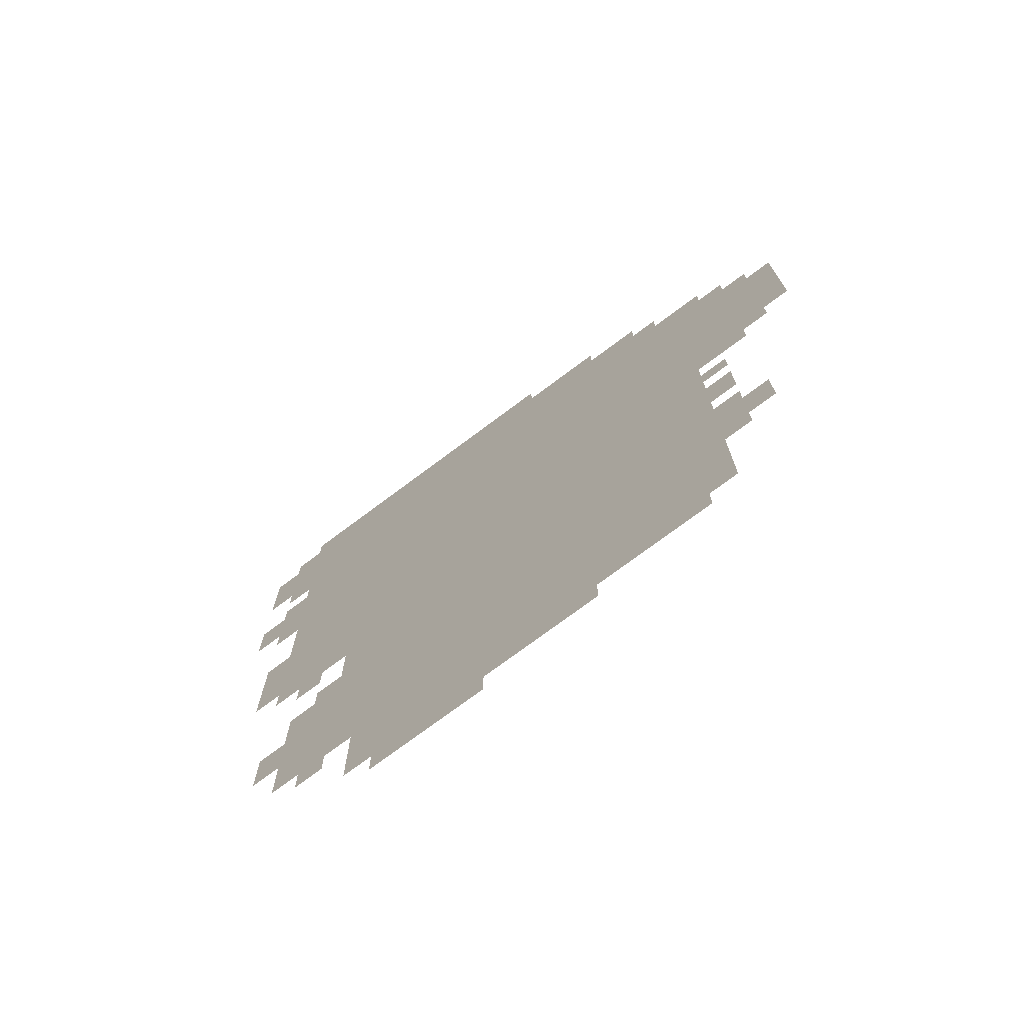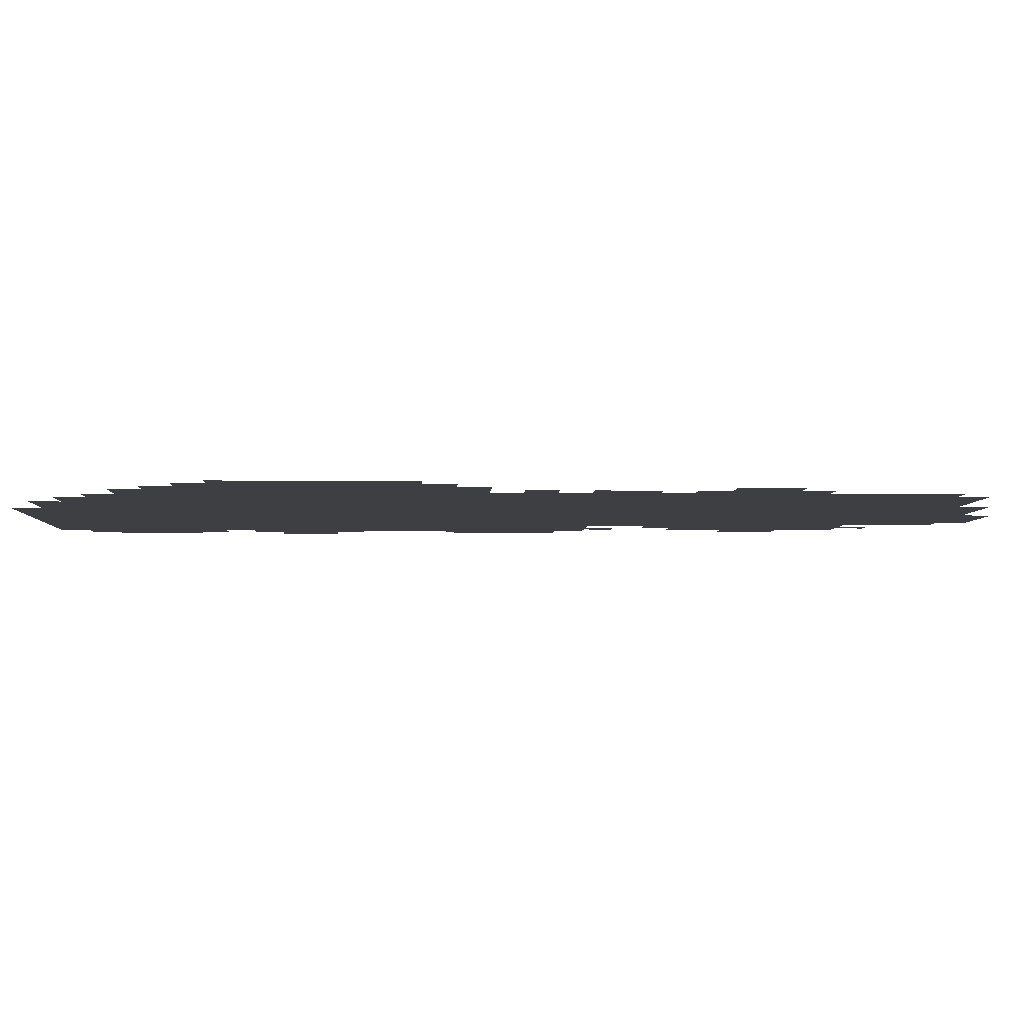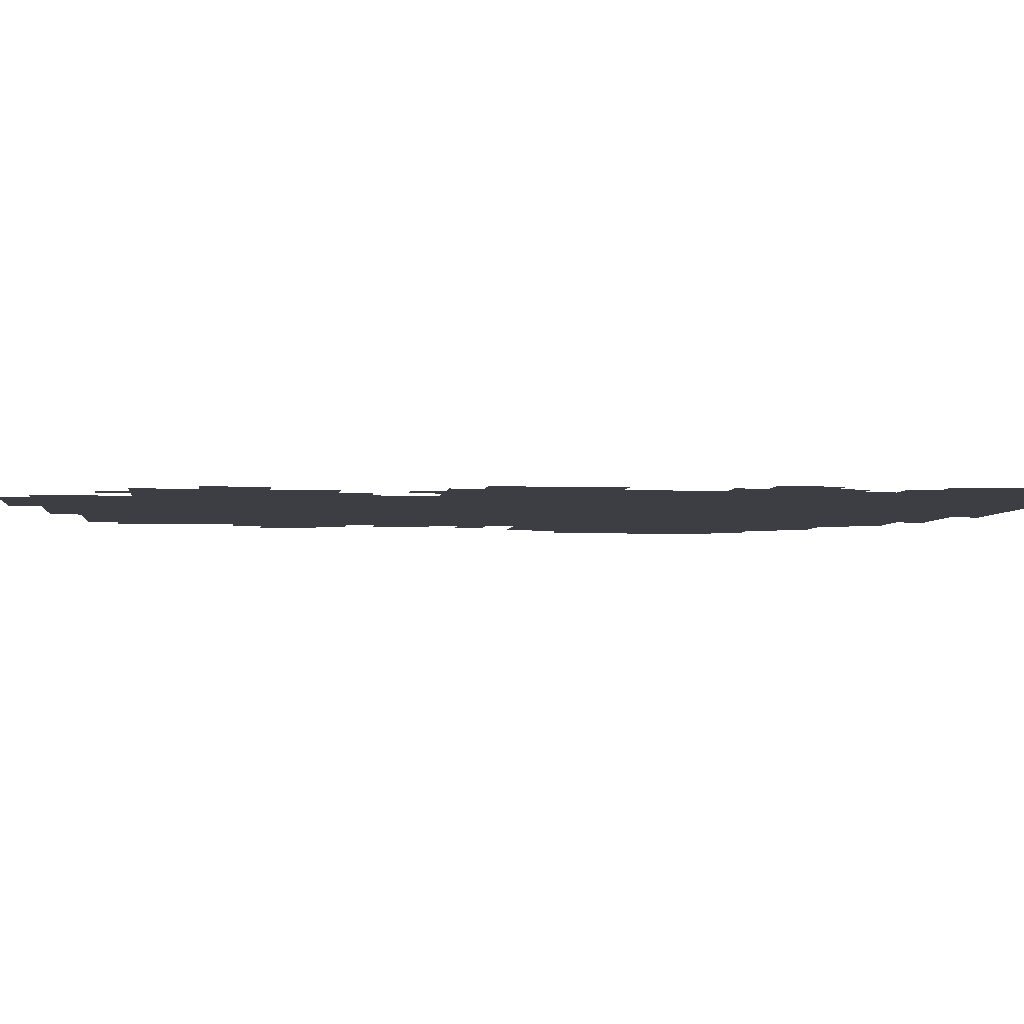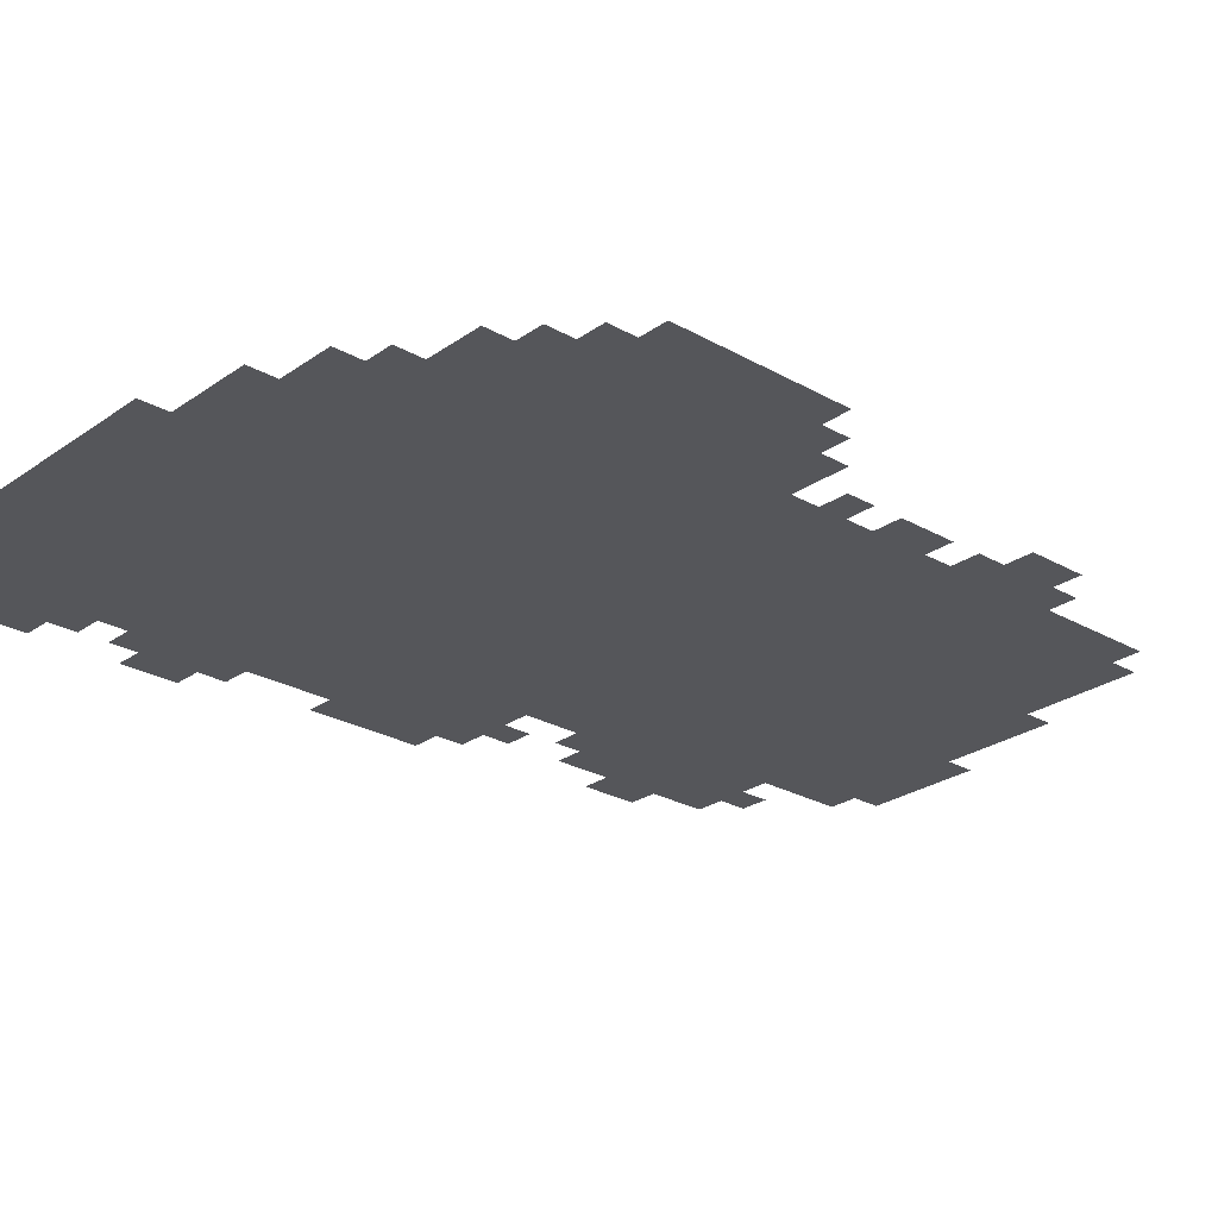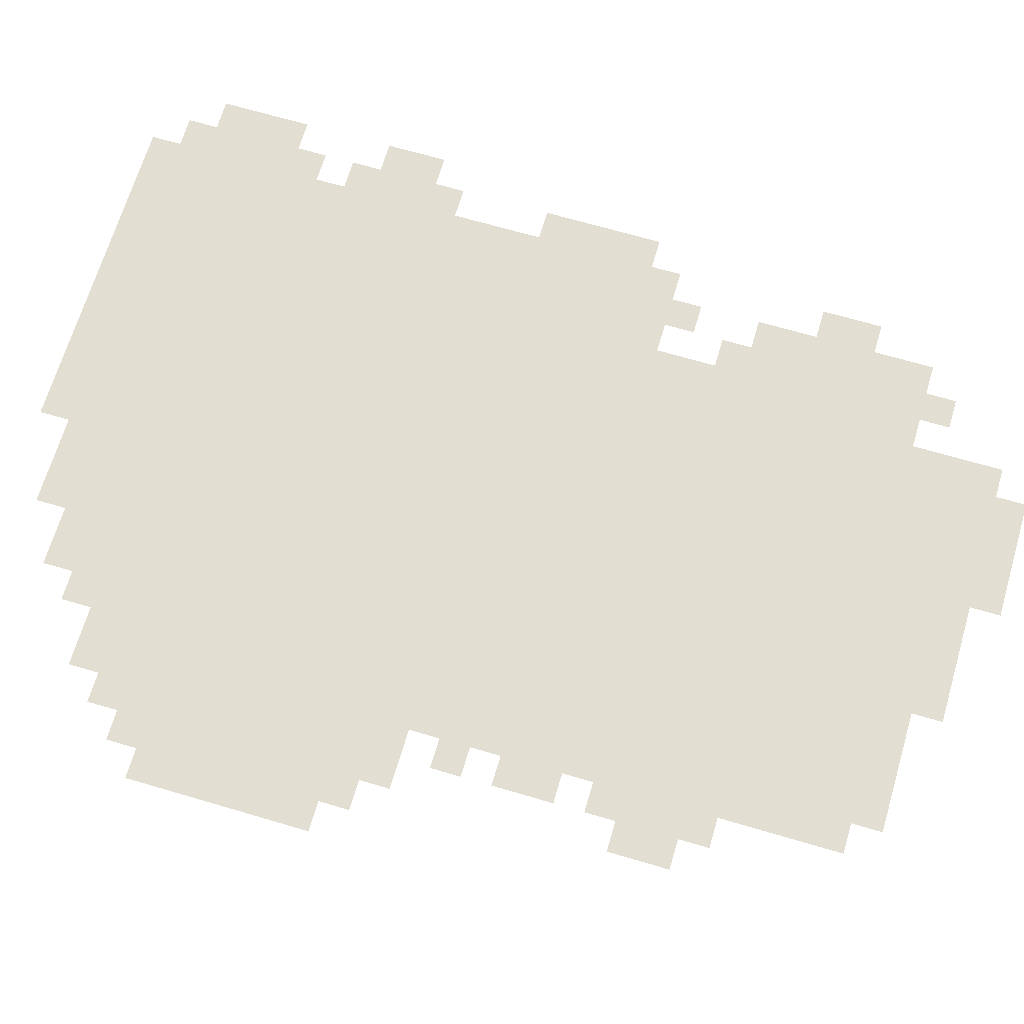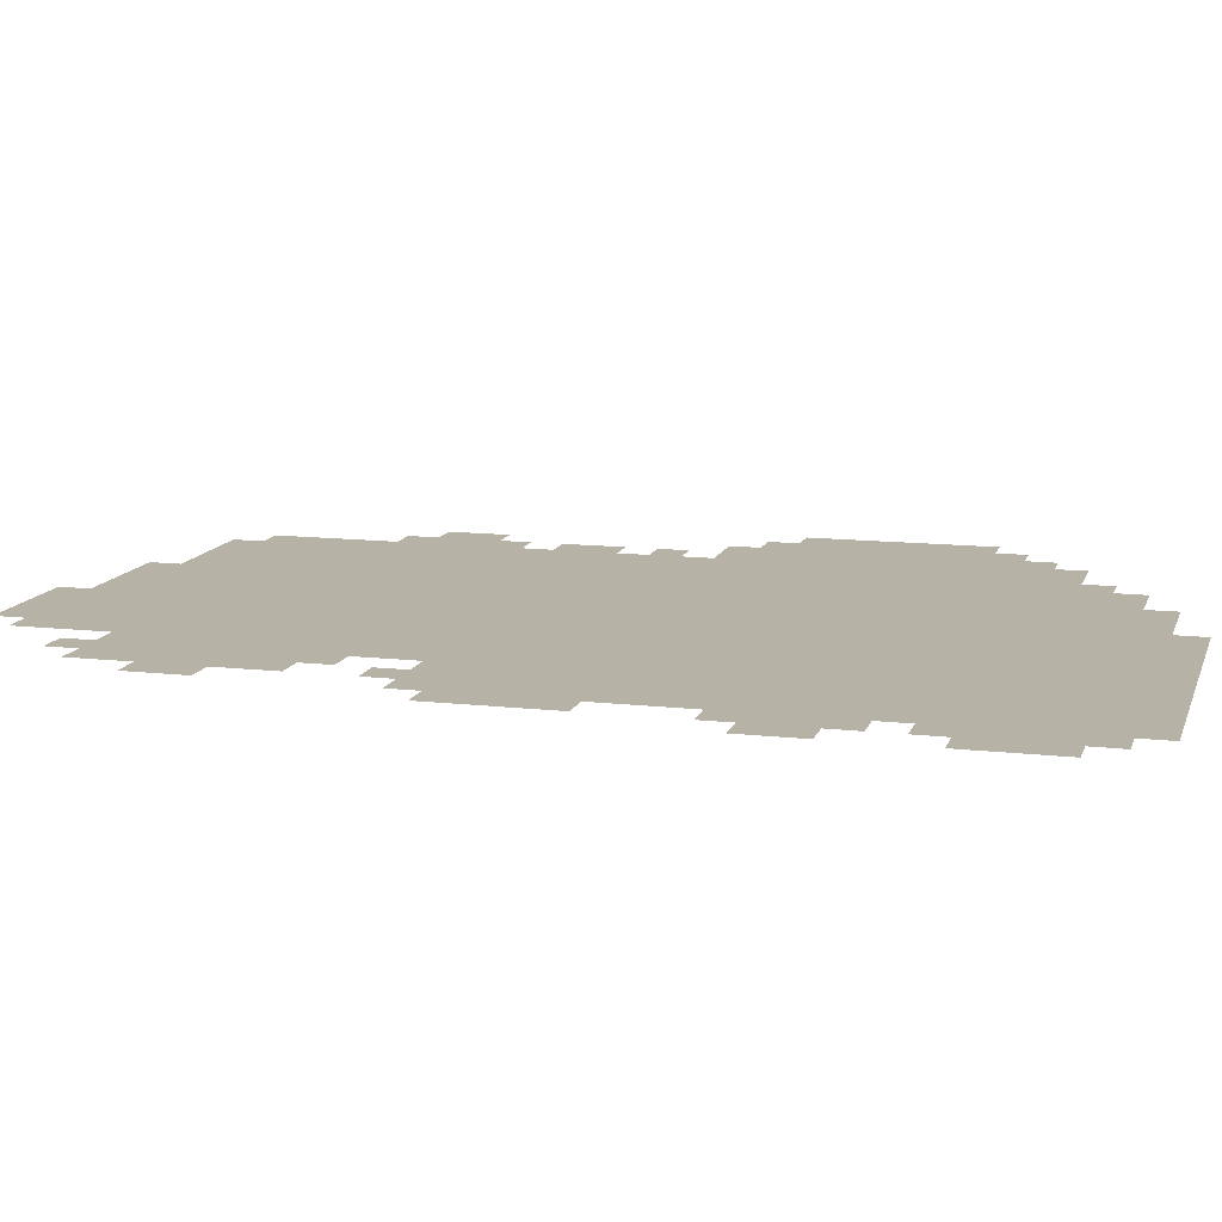
<metadata>
{"format":"obj","ext":"obj","renderer":"f3d","projection":"perspective","resolution":1024,"background":"white","views":[{"elev":-74.3,"azim":-143.2,"up":"+Y"},{"elev":-4.0,"azim":-92.5,"up":"+Z"},{"elev":-3.7,"azim":83.1,"up":"+Z"},{"elev":-25.9,"azim":-132.0,"up":"+Z"},{"elev":67.6,"azim":-73.5,"up":"+Z"},{"elev":12.2,"azim":105.3,"up":"+Z"}]}
</metadata>
<code>
v 0.03125 -0.5 -0
v 0.0625 -0.5 -0
v 0.09375 -0.5 -0
v 0.125 -0.5 -0
v 0.1562 -0.5 -0
v 0.3125 0.5 0
v 0.2812 0.5 0
v 0.25 0.5 0
v 0.2188 0.5 0
v 0.1875 0.5 0
v 0.1562 0.5 0
v 0.125 0.5 0
v 0.09375 0.5 0
v 0.0625 0.5 0
v 0.03125 0.5 0
v 0 0.5 0
v -0.03125 0.5 0
v -0.375 0.09375 0
v -0.375 0.125 0
v -0.375 0.1562 0
v -0.375 0.1875 0
v -0.375 0.2188 0
v -0.375 0.25 0
v -0.375 0.2812 0
v -0.3438 0.0625 -0
v -0.3438 0.09375 0
v -0.3438 0.2812 0
v -0.3438 0.3125 0
v -0.3125 -0.25 -0
v -0.3125 -0.2188 -0
v -0.3125 -0.1875 -0
v -0.3125 0.03125 -0
v -0.3125 0.0625 0
v -0.3125 0.3125 0
v -0.3125 0.3438 0
v -0.2812 -0.2812 -0
v -0.2812 -0.25 -0
v -0.2812 -0.1875 -0
v -0.2812 -0.1562 -0
v -0.2812 -0.125 -0
v -0.2812 -0.09375 -0
v -0.2812 -0.0625 -0
v -0.2812 -0.03125 -0
v -0.2812 0 -0
v -0.2812 0.03125 0
v -0.2812 0.3438 0
v -0.2812 0.375 0
v -0.25 -0.4062 -0
v -0.25 -0.375 -0
v -0.25 -0.3438 -0
v -0.25 -0.3125 -0
v -0.25 -0.2812 -0
v -0.25 -0.1562 -0
v -0.25 -0.125 -0
v -0.25 -0.0625 0
v -0.25 -0.03125 0
v -0.25 -0 0
v -0.25 0.03125 0
v -0.25 0.375 0
v -0.2188 -0.4375 -0
v -0.2188 -0.4062 -0
v -0.2188 0.375 0
v -0.2188 0.4062 0
v -0.1875 -0.4375 -0
v -0.1875 0.4062 0
v -0.1875 0.4375 0
v -0.1562 -0.4375 -0
v -0.1562 0.4375 0
v -0.125 -0.4375 -0
v -0.125 0.4375 0
v -0.125 0.4688 0
v -0.09375 -0.4688 -0
v -0.09375 -0.4375 -0
v -0.09375 0.4688 0
v -0.0625 -0.4688 -0
v -0.0625 0.4688 0
v -0.03125 -0.4688 -0
v -0.03125 0.4688 0
v 0 -0.4688 -0
v 0.03125 -0.4688 -0
v 0.1562 -0.4688 -0
v 0.1875 -0.4688 -0
v 0.1875 -0.4375 -0
v 0.1875 -0.4062 -0
v 0.1875 -0.375 -0
v 0.2188 -0.4062 -0
v 0.2188 -0.375 -0
v 0.2188 -0.1562 -0
v 0.2188 -0.125 -0
v 0.2188 -0.09375 -0
v 0.25 -0.4062 -0
v 0.25 -0.375 -0
v 0.25 -0.1875 -0
v 0.25 -0.1562 -0
v 0.25 -0.125 -0
v 0.25 -0.09375 -0
v 0.2812 -0.375 -0
v 0.2812 -0.3438 -0
v 0.2812 -0.3125 -0
v 0.2812 -0.25 -0
v 0.2812 -0.2188 -0
v 0.2812 -0.1875 -0
v 0.2812 -0.125 -0
v 0.2812 -0.09375 -0
v 0.3125 -0.3125 -0
v 0.3125 -0.2812 -0
v 0.3125 -0.25 -0
v 0.3125 -0.09375 -0
v 0.3125 -0.0625 0
v 0.3125 0.0625 0
v 0.3125 0.09375 0
v 0.3125 0.125 0
v 0.3125 0.1562 0
v 0.3125 0.2812 0
v 0.3125 0.3125 0
v 0.3125 0.4688 0
v 0.3438 -0.0625 -0
v 0.3438 -0.03125 -0
v 0.3438 0 0
v 0.3438 0.03125 0
v 0.3438 0.0625 -0
v 0.3438 0.1562 0
v 0.3438 0.1875 0
v 0.3438 0.25 0
v 0.3438 0.2812 0
v 0.3438 0.3125 0
v 0.3438 0.3438 0
v 0.3438 0.4375 0
v 0.3438 0.4688 0
v 0.375 0.1875 0
v 0.375 0.2188 0
v 0.375 0.25 0
v 0.375 0.3438 0
v 0.375 0.375 0
v 0.375 0.4062 0
v 0.375 0.4375 0
f 12 13 115
f 33 45 58
f 11 12 115
f 114 78 113
f 131 124 123
f 130 131 123
f 4 5 81
f 80 2 3
f 65 63 62
f 23 22 27
f 14 15 78
f 9 10 115
f 115 126 127
f 38 31 30
f 119 110 109
f 50 67 69
f 80 3 81
f 59 47 46
f 20 19 26
f 62 34 58
f 7 8 116
f 115 127 128
f 37 36 52
f 104 108 109
f 73 75 77
f 99 100 85
f 21 20 26
f 21 26 33
f 128 129 116
f 56 55 90
f 37 52 38
f 96 95 104
f 101 102 93
f 87 86 92
f 14 78 13
f 127 133 134
f 41 40 54
f 89 54 88
f 90 96 110
f 100 101 93
f 83 84 81
f 128 116 115
f 55 41 54
f 111 112 90
f 88 53 73
f 73 77 79
f 81 84 80
f 57 44 43
f 112 58 90
f 110 111 90
f 50 49 61
f 73 79 85
f 131 132 124
f 119 120 110
f 61 60 64
f 100 93 85
f 124 114 113
f 52 51 73
f 93 94 88
f 105 106 99
f 87 92 99
f 54 53 88
f 118 119 109
f 73 51 69
f 106 100 99
f 62 46 34
f 57 43 56
f 55 54 90
f 53 52 73
f 49 48 61
f 79 80 85
f 78 70 113
f 34 33 58
f 58 57 90
f 113 58 112
f 120 121 110
f 51 50 69
f 80 1 2
f 85 87 99
f 46 35 34
f 34 27 21
f 13 114 115
f 134 135 128
f 53 39 38
f 113 123 124
f 96 109 110
f 88 73 85
f 84 85 80
f 76 74 70
f 62 59 46
f 26 25 33
f 33 32 45
f 135 136 128
f 55 42 41
f 90 54 89
f 96 104 109
f 106 107 100
f 81 82 83
f 78 76 70
f 70 65 62
f 19 18 26
f 34 21 33
f 9 115 116
f 57 56 90
f 30 37 38
f 95 103 104
f 93 88 85
f 86 91 92
f 22 21 27
f 70 58 113
f 116 6 7
f 124 125 114
f 30 29 37
f 109 117 118
f 73 72 75
f 3 4 81
f 27 24 23
f 15 16 78
f 8 9 116
f 127 134 128
f 53 38 52
f 113 122 123
f 16 17 78
f 70 68 65
f 34 28 27
f 70 62 58
f 10 11 115
f 114 13 78
f 68 66 65
f 74 71 70
f 61 64 67
f 98 99 92
f 50 61 67
f 97 98 92

</code>
